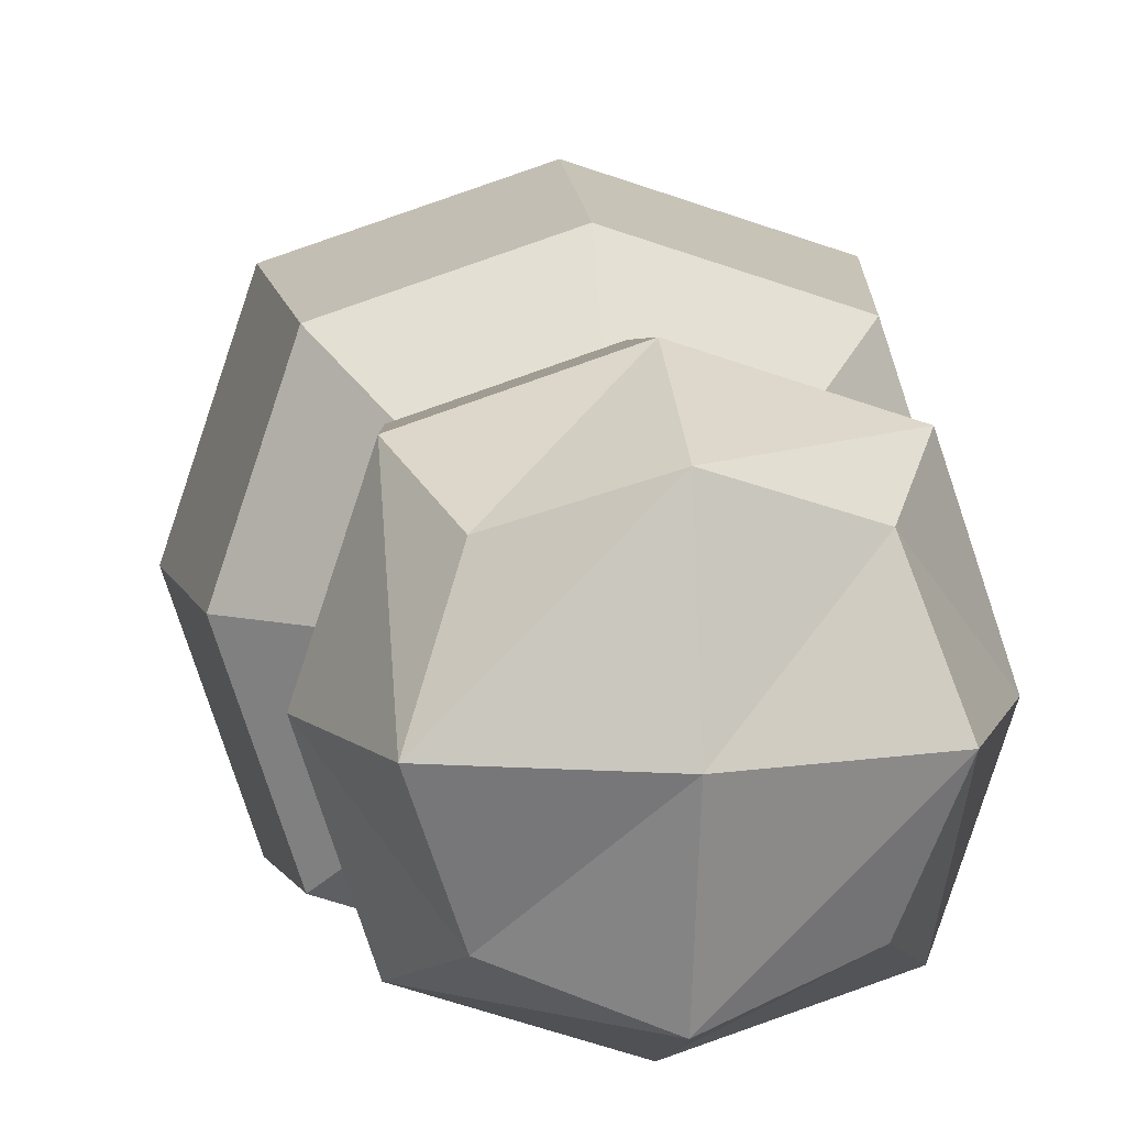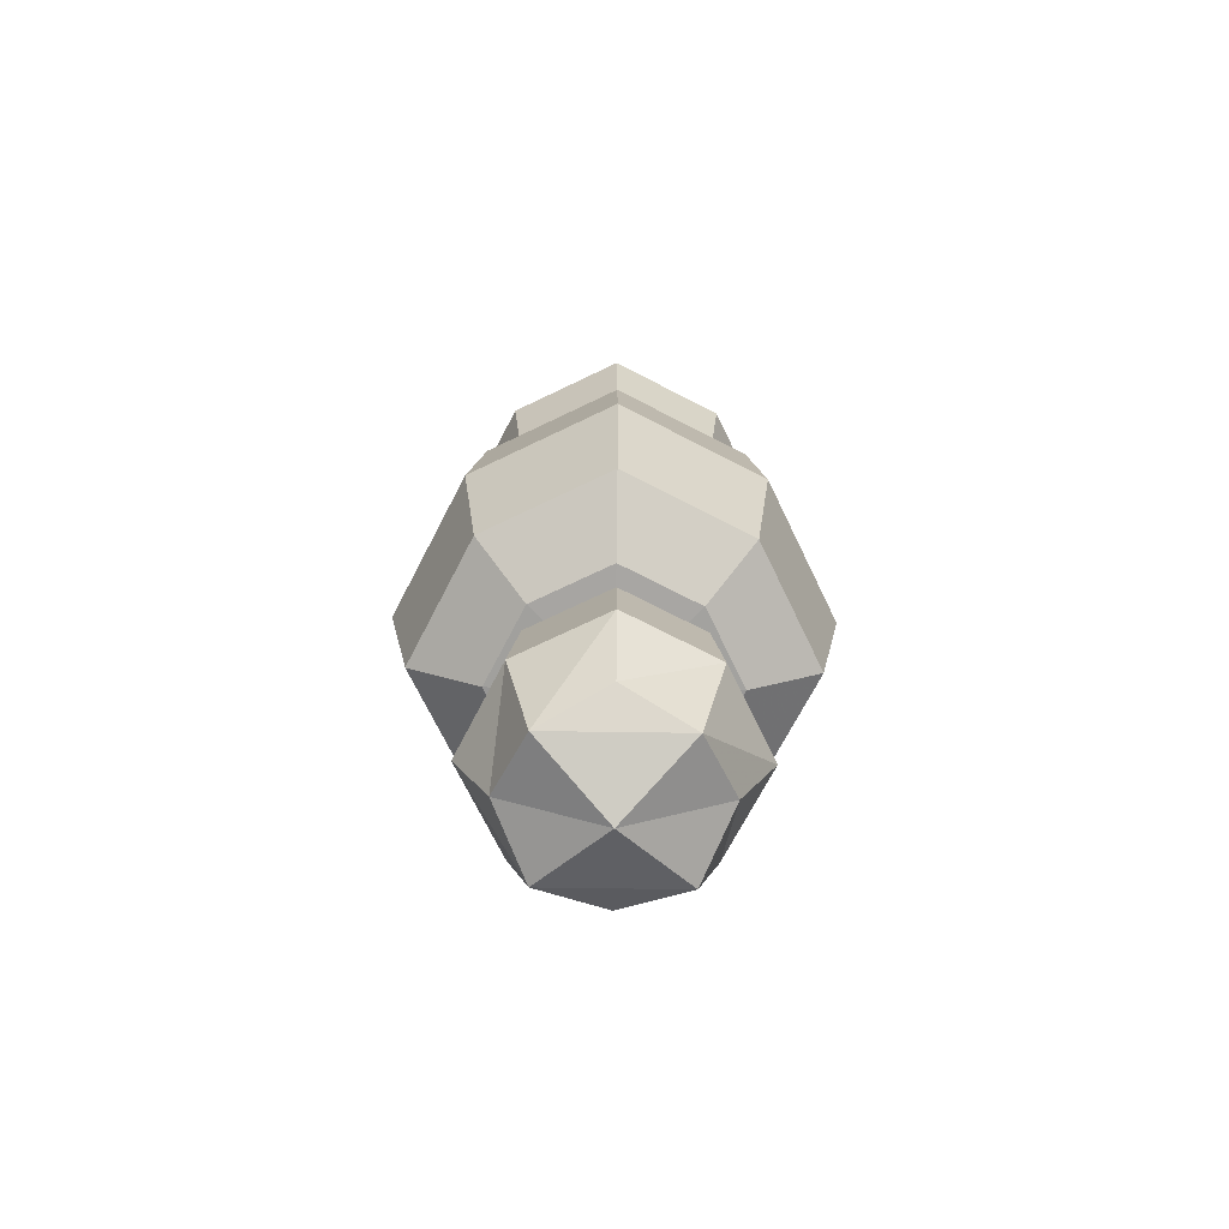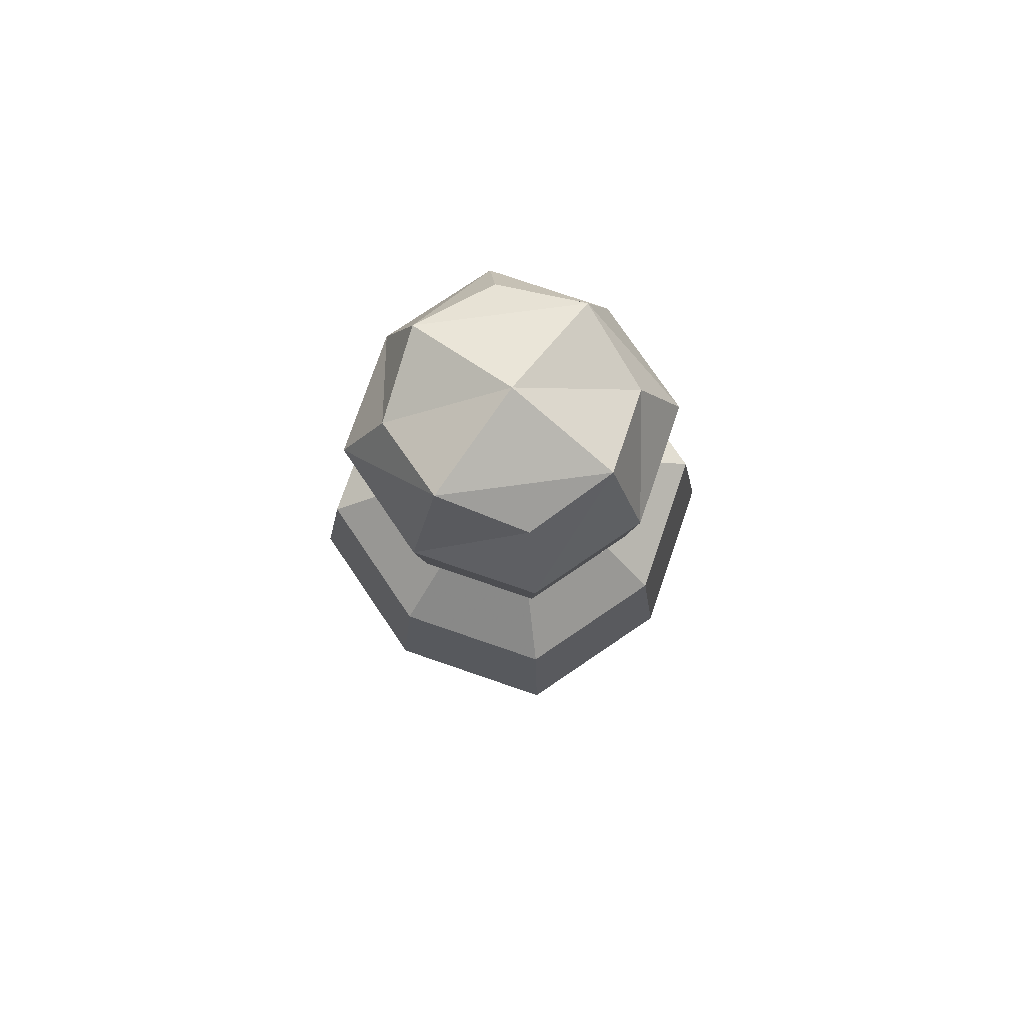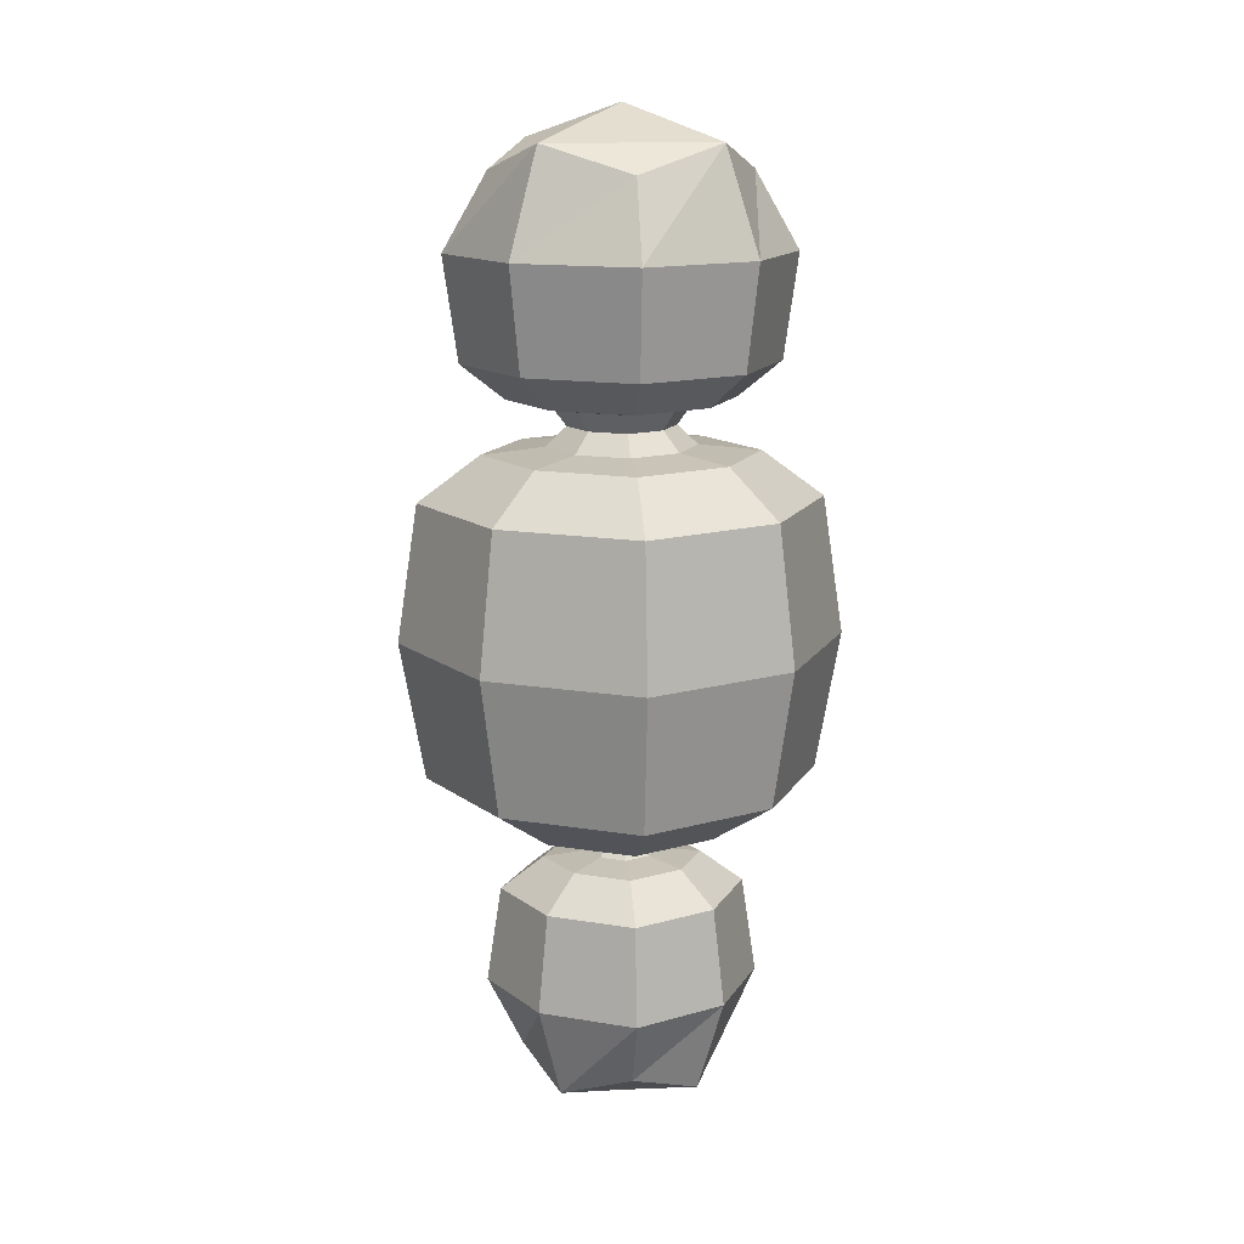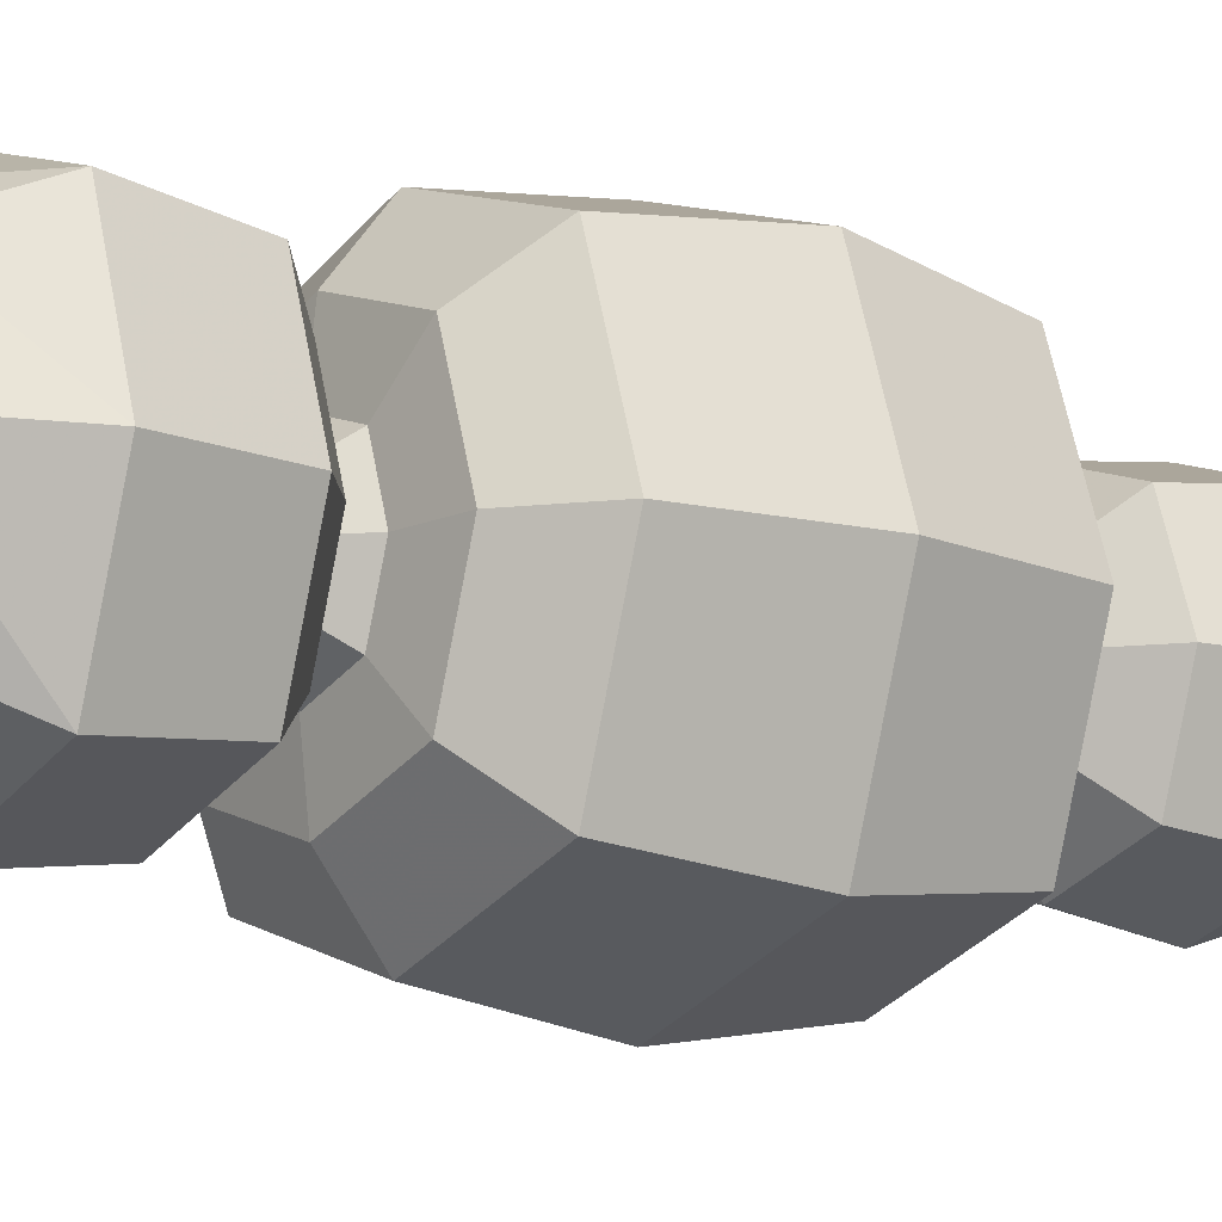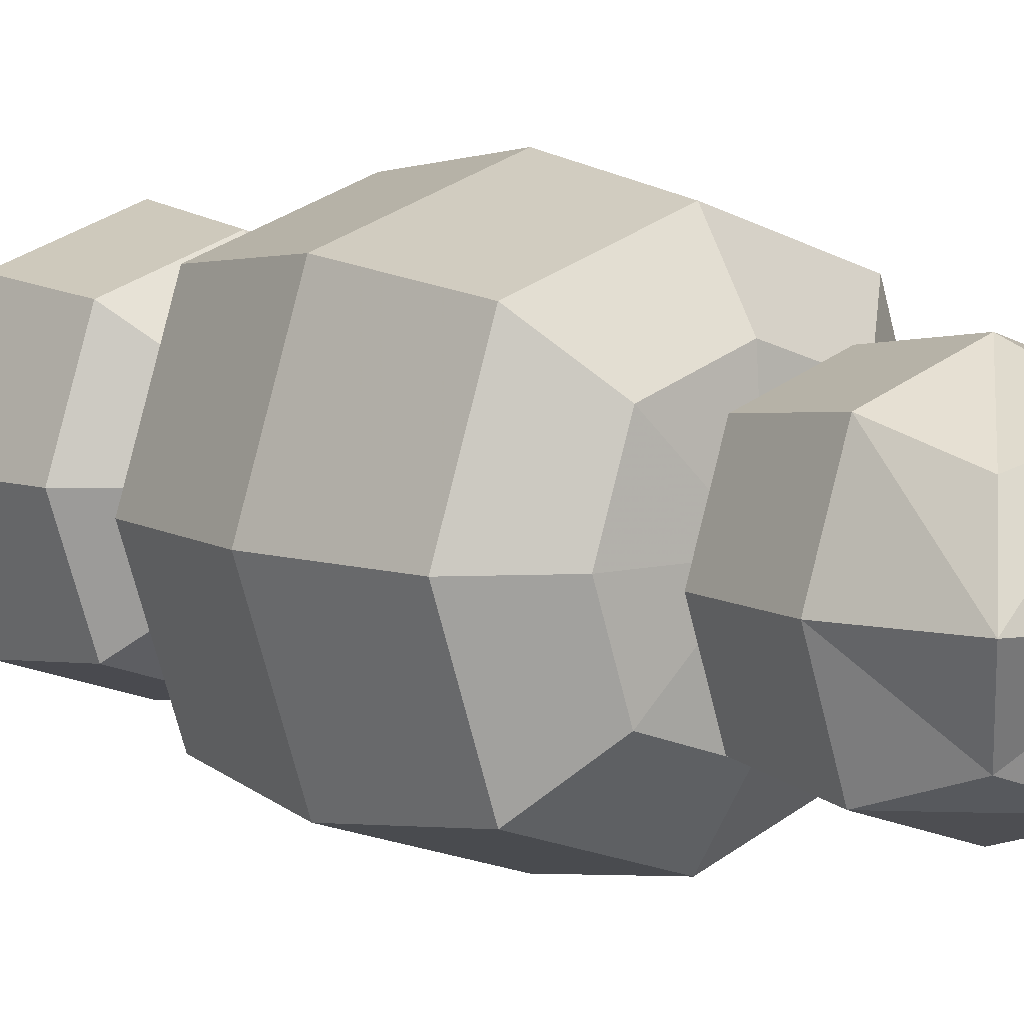
<metadata>
{"format":"obj","ext":"obj","renderer":"f3d","projection":"perspective","resolution":1024,"background":"white","views":[{"elev":9.9,"azim":173.5,"up":"+Z"},{"elev":-70.3,"azim":-45.8,"up":"+Y"},{"elev":76.5,"azim":37.4,"up":"+Y"},{"elev":13.9,"azim":-141.0,"up":"+Y"},{"elev":-12.5,"azim":-126.8,"up":"+Z"},{"elev":8.0,"azim":-39.8,"up":"+Z"}]}
</metadata>
<code>
v -0.8333 -0.8333 0.8333
v 0.8333 -0.8333 0.8333
v -1.007 1.125 1.007
v 1.007 1.125 1.007
v -1.007 1.125 -1.007
v 1.007 1.125 -1.007
v -0.8333 -0.8333 -0.8333
v 0.8333 -0.8333 -0.8333
v -0.2959 1.558 0.2959
v 0.2959 1.558 0.2959
v 0.2959 1.558 -0.2959
v -0.2959 1.558 -0.2959
v -0.3803 1.905 0.3803
v 0.3803 1.905 0.3803
v 0.3803 1.905 -0.3803
v -0.3803 1.905 -0.3803
v -1.598 2.498 1.598
v 1.598 2.498 1.598
v 1.598 2.498 -1.598
v -1.598 2.498 -1.598
v -1.631 5.709 1.631
v 1.631 5.709 1.631
v 1.631 5.709 -1.631
v -1.631 5.709 -1.631
v -0.61 6.321 0.61
v 0.61 6.321 0.61
v 0.61 6.321 -0.61
v -0.61 6.321 -0.61
v -0.5596 6.78 0.5596
v 0.5596 6.78 0.5596
v 0.5596 6.78 -0.5596
v -0.5596 6.78 -0.5596
v -1.278 7.258 1.278
v 1.278 7.258 1.278
v 1.278 7.258 -1.278
v -1.278 7.258 -1.278
v -1.035 9.359 1.035
v 1.035 9.359 1.035
v 1.035 9.359 -1.035
v -1.035 9.359 -1.035
v 0 2.498 -2.13
v -2.13 2.498 0
v 1.801 4.104 1.801
v 0 5.709 2.174
v -1.801 4.104 1.801
v 1.801 4.104 -1.801
v 2.174 5.709 0
v -1.801 4.104 -1.801
v 0 5.709 -2.174
v -2.174 5.709 0
v 1.12 6.244 1.12
v 0 6.321 0.8133
v -1.12 6.244 1.12
v 1.12 6.244 -1.12
v 0.8133 6.321 0
v -1.12 6.244 -1.12
v 0 6.321 -0.8133
v -0.8133 6.321 0
v 0.4399 6.55 0.4399
v 0 6.78 0.7461
v -0.4399 6.55 0.4399
v 0.4399 6.55 -0.4399
v 0.7461 6.78 0
v -0.4399 6.55 -0.4399
v 0 6.78 -0.7461
v -0.7461 6.78 0
v 0.9188 6.856 0.9188
v 0 7.258 1.704
v -0.9188 6.856 0.9188
v 0.9188 6.856 -0.9188
v 1.704 7.258 0
v -0.9188 6.856 -0.9188
v 0 7.258 -1.704
v -1.704 7.258 0
v 1.398 8.465 1.398
v -1.398 8.465 1.398
v 1.398 8.465 -1.398
v -1.398 8.465 -1.398
v 0 -1.125 1.125
v 1.125 0 1.125
v 0 1.125 1.342
v -1.125 0 1.125
v 0 9.672 1.398
v 1.398 9.672 0
v 0 9.672 -1.398
v -1.398 9.672 0
v 0 1.125 -1.342
v 1.125 0 -1.125
v 0 -1.125 -1.125
v -1.125 0 -1.125
v 1.125 -1.125 0
v -1.125 -1.125 0
v 1.342 1.125 0
v -1.342 1.125 0
v 0.6512 1.5 0.6512
v 0 1.558 0.3945
v -0.6512 1.5 0.6512
v 0.6512 1.5 -0.6512
v 0.3945 1.558 0
v -0.6512 1.5 -0.6512
v 0 1.558 -0.3945
v -0.3945 1.558 0
v 0.1774 1.732 0.1774
v 0 1.905 0.5071
v -0.1774 1.732 0.1774
v 0.1774 1.732 -0.1774
v 0.5071 1.905 0
v -0.1774 1.732 -0.1774
v 0 1.905 -0.5071
v -0.5071 1.905 0
v 0.989 1.963 0.989
v 0 2.498 2.13
v -0.989 1.963 0.989
v 0.989 1.963 -0.989
v 2.13 2.498 0
v -0.989 1.963 -0.989
v 0 0 1.5
v 0 10.07 0
v 0 0 -1.5
v 0 -1.5 0
v 1.5 0 0
v -1.5 0 0
v 0 1.5 0.8683
v 0.8683 1.5 0
v 0 1.5 -0.8683
v -0.8683 1.5 0
v 0 1.732 0.2366
v 0.2366 1.732 0
v 0 1.732 -0.2366
v -0.2366 1.732 0
v 0 1.963 1.319
v 1.319 1.963 0
v 0 1.963 -1.319
v -1.319 1.963 0
v 0 4.104 2.401
v 2.401 4.104 0
v 0 4.104 -2.401
v -2.401 4.104 0
v 0 6.244 1.494
v 1.494 6.244 0
v 0 6.244 -1.494
v -1.494 6.244 0
v 0 6.55 0.5865
v 0.5865 6.55 0
v 0 6.55 -0.5865
v -0.5865 6.55 0
v 0 6.856 1.225
v 1.225 6.856 0
v 0 6.856 -1.225
v -1.225 6.856 0
v 0 8.465 1.864
v 1.864 8.465 0
v 0 8.465 -1.864
v -1.864 8.465 0
f 1 79 117 82
f 79 2 80 117
f 117 80 4 81
f 82 117 81 3
f 37 83 118 86
f 83 38 84 118
f 118 84 39 85
f 86 118 85 40
f 5 87 119 90
f 87 6 88 119
f 119 88 8 89
f 90 119 89 7
f 7 89 120 92
f 89 8 91 120
f 120 91 2 79
f 92 120 79 1
f 2 91 121 80
f 91 8 88 121
f 121 88 6 93
f 80 121 93 4
f 7 92 122 90
f 92 1 82 122
f 122 82 3 94
f 90 122 94 5
f 3 81 123 97
f 81 4 95 123
f 123 95 10 96
f 97 123 96 9
f 4 93 124 95
f 93 6 98 124
f 124 98 11 99
f 95 124 99 10
f 6 87 125 98
f 87 5 100 125
f 125 100 12 101
f 98 125 101 11
f 5 94 126 100
f 94 3 97 126
f 126 97 9 102
f 100 126 102 12
f 9 96 127 105
f 96 10 103 127
f 127 103 14 104
f 105 127 104 13
f 10 99 128 103
f 99 11 106 128
f 128 106 15 107
f 103 128 107 14
f 11 101 129 106
f 101 12 108 129
f 129 108 16 109
f 106 129 109 15
f 12 102 130 108
f 102 9 105 130
f 130 105 13 110
f 108 130 110 16
f 13 104 131 113
f 104 14 111 131
f 131 111 18 112
f 113 131 112 17
f 14 107 132 111
f 107 15 114 132
f 132 114 19 115
f 111 132 115 18
f 15 109 133 114
f 109 16 116 133
f 133 116 20 41
f 114 133 41 19
f 16 110 134 116
f 110 13 113 134
f 134 113 17 42
f 116 134 42 20
f 17 112 135 45
f 112 18 43 135
f 135 43 22 44
f 45 135 44 21
f 18 115 136 43
f 115 19 46 136
f 136 46 23 47
f 43 136 47 22
f 19 41 137 46
f 41 20 48 137
f 137 48 24 49
f 46 137 49 23
f 20 42 138 48
f 42 17 45 138
f 138 45 21 50
f 48 138 50 24
f 21 44 139 53
f 44 22 51 139
f 139 51 26 52
f 53 139 52 25
f 22 47 140 51
f 47 23 54 140
f 140 54 27 55
f 51 140 55 26
f 23 49 141 54
f 49 24 56 141
f 141 56 28 57
f 54 141 57 27
f 24 50 142 56
f 50 21 53 142
f 142 53 25 58
f 56 142 58 28
f 25 52 143 61
f 52 26 59 143
f 143 59 30 60
f 61 143 60 29
f 26 55 144 59
f 55 27 62 144
f 144 62 31 63
f 59 144 63 30
f 27 57 145 62
f 57 28 64 145
f 145 64 32 65
f 62 145 65 31
f 28 58 146 64
f 58 25 61 146
f 146 61 29 66
f 64 146 66 32
f 29 60 147 69
f 60 30 67 147
f 147 67 34 68
f 69 147 68 33
f 30 63 148 67
f 63 31 70 148
f 148 70 35 71
f 67 148 71 34
f 31 65 149 70
f 65 32 72 149
f 149 72 36 73
f 70 149 73 35
f 32 66 150 72
f 66 29 69 150
f 150 69 33 74
f 72 150 74 36
f 33 68 151 76
f 68 34 75 151
f 151 75 38 83
f 76 151 83 37
f 34 71 152 75
f 71 35 77 152
f 152 77 39 84
f 75 152 84 38
f 35 73 153 77
f 73 36 78 153
f 153 78 40 85
f 77 153 85 39
f 36 74 154 78
f 74 33 76 154
f 154 76 37 86
f 78 154 86 40

</code>
